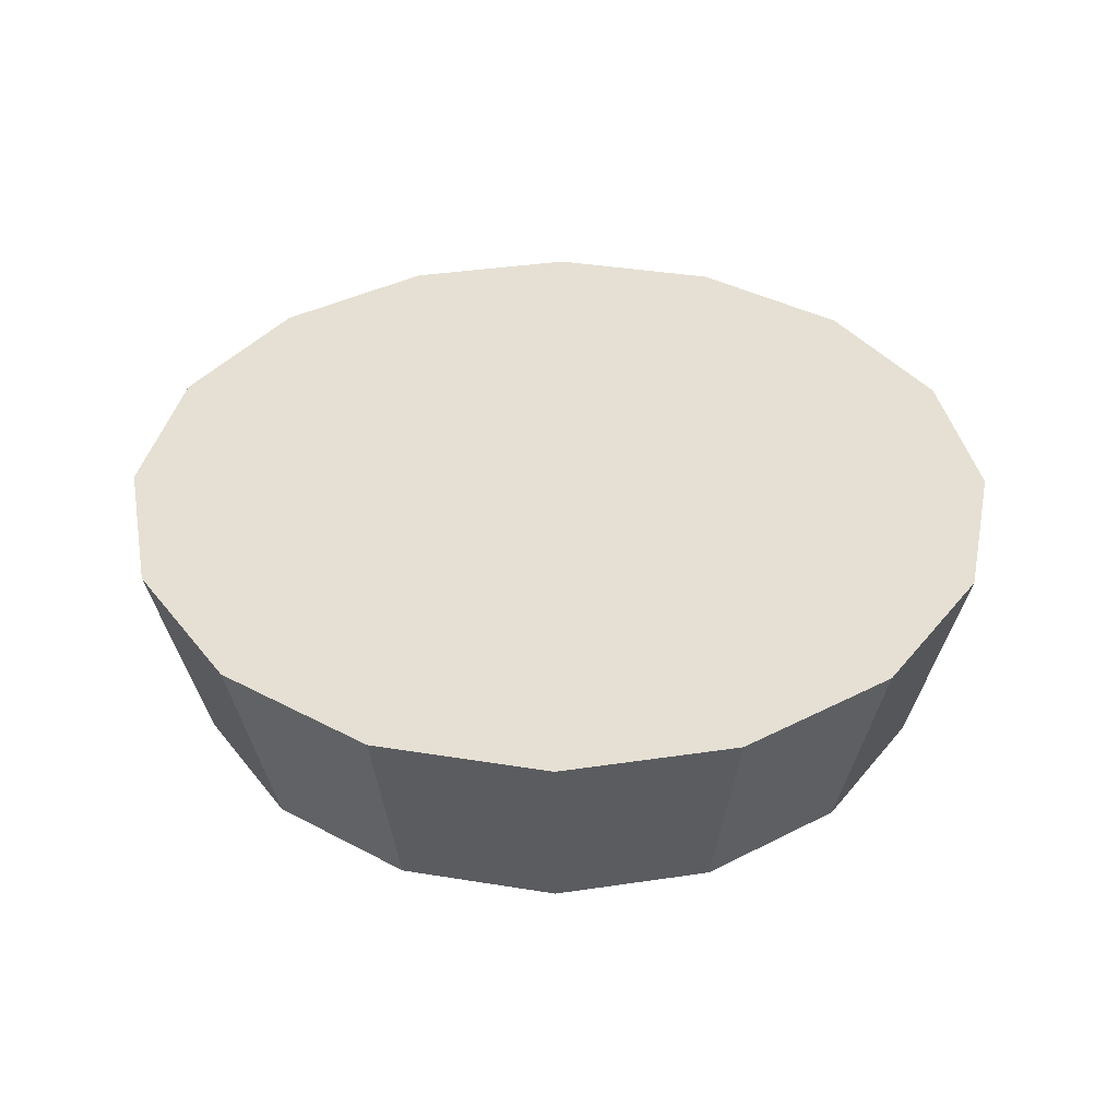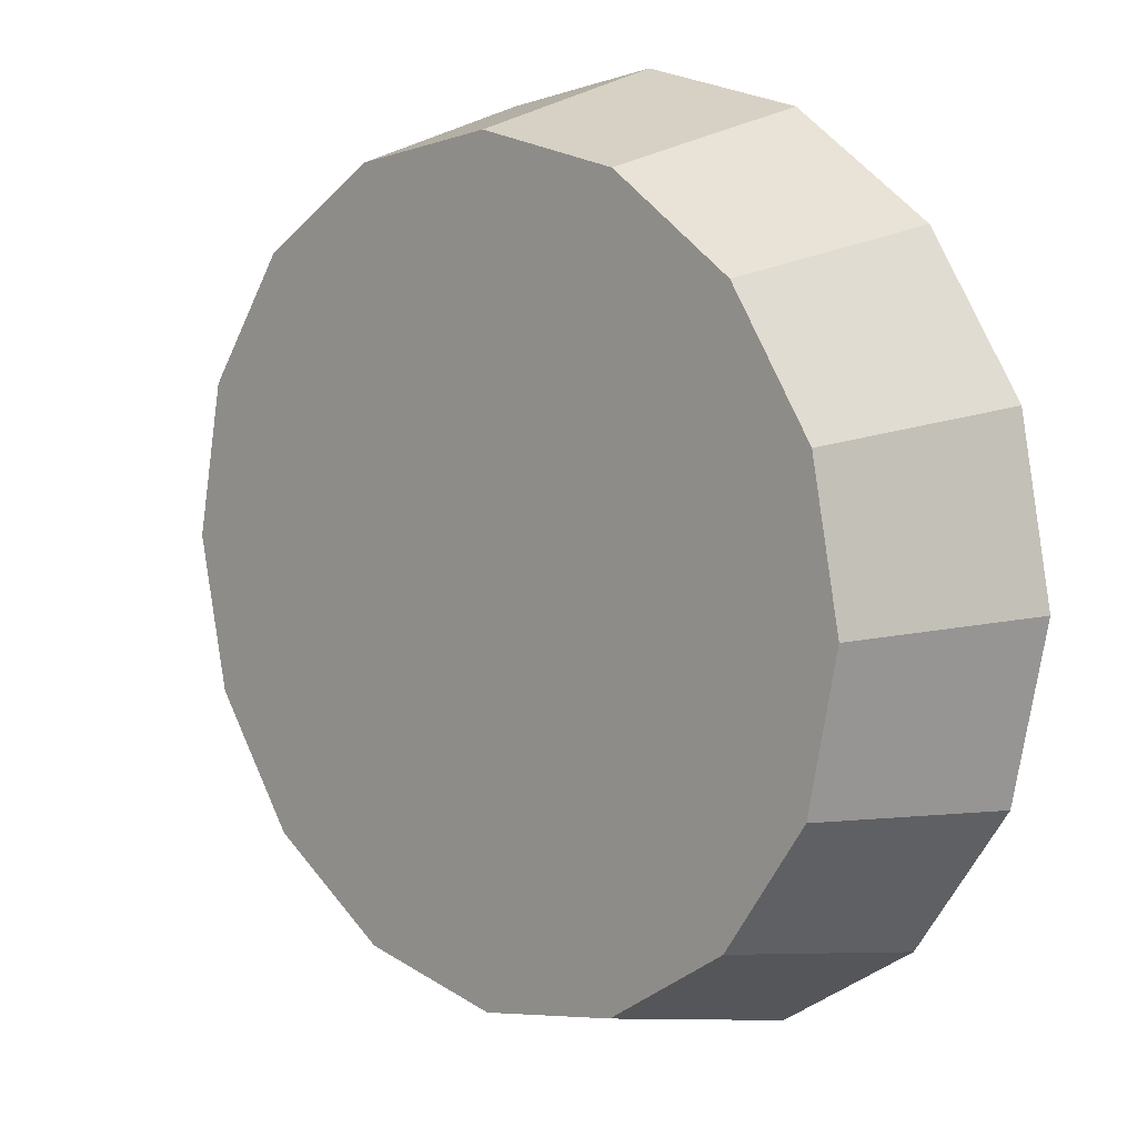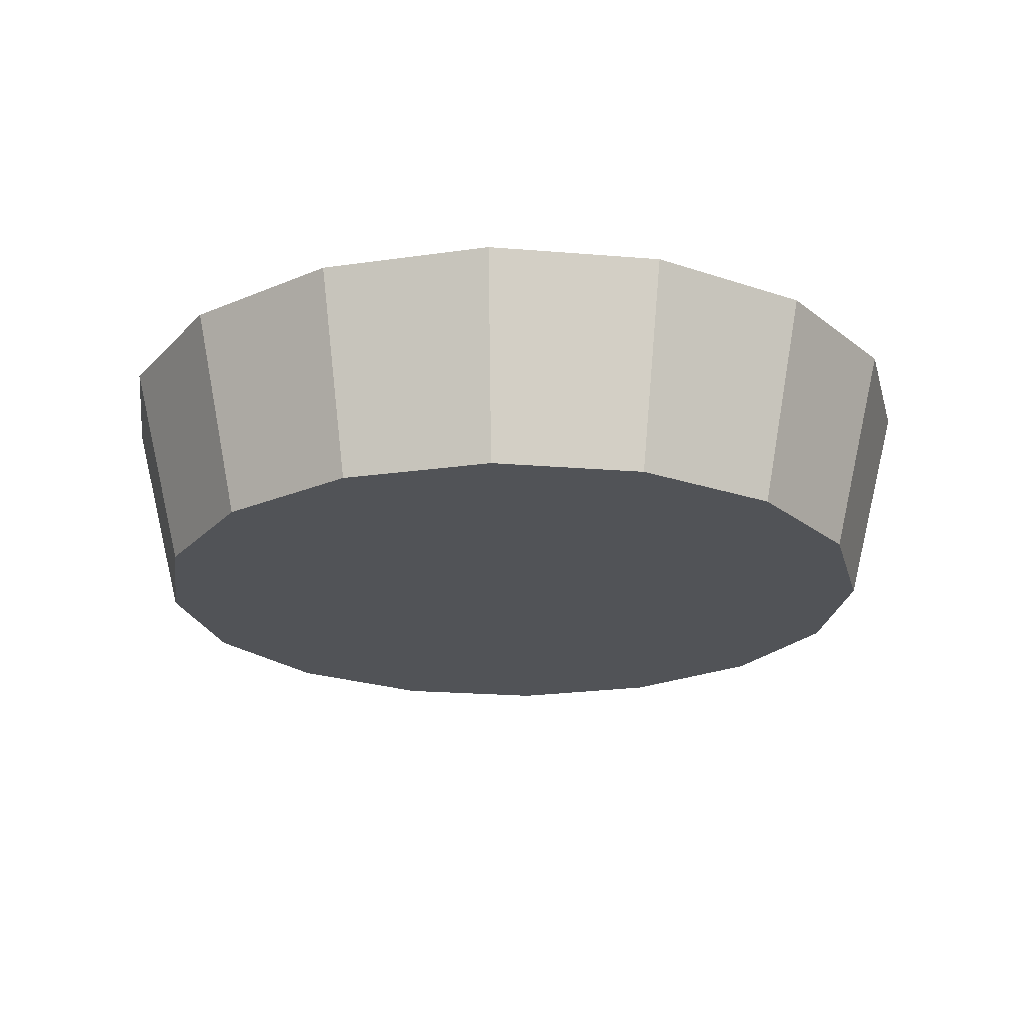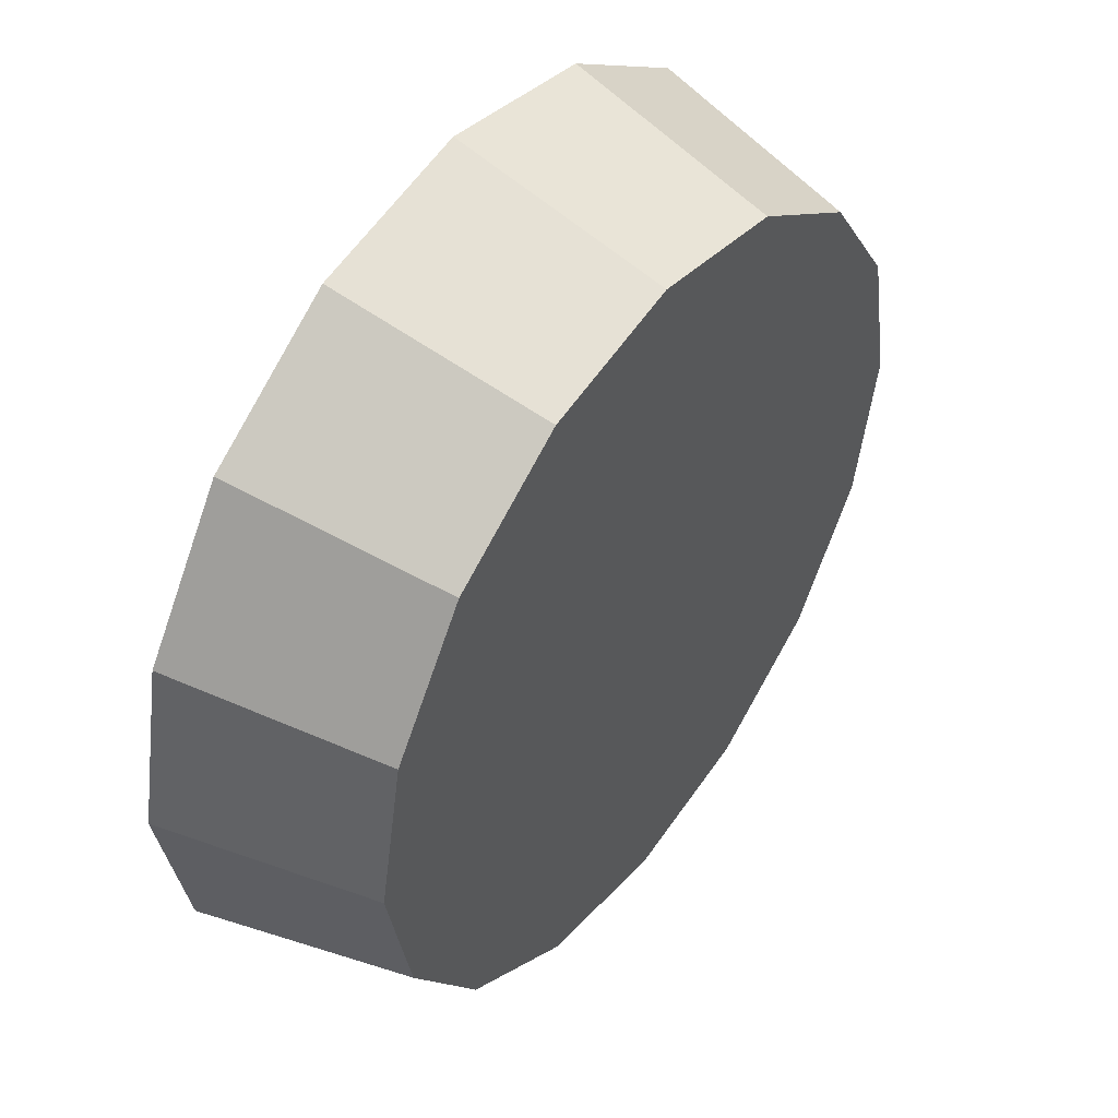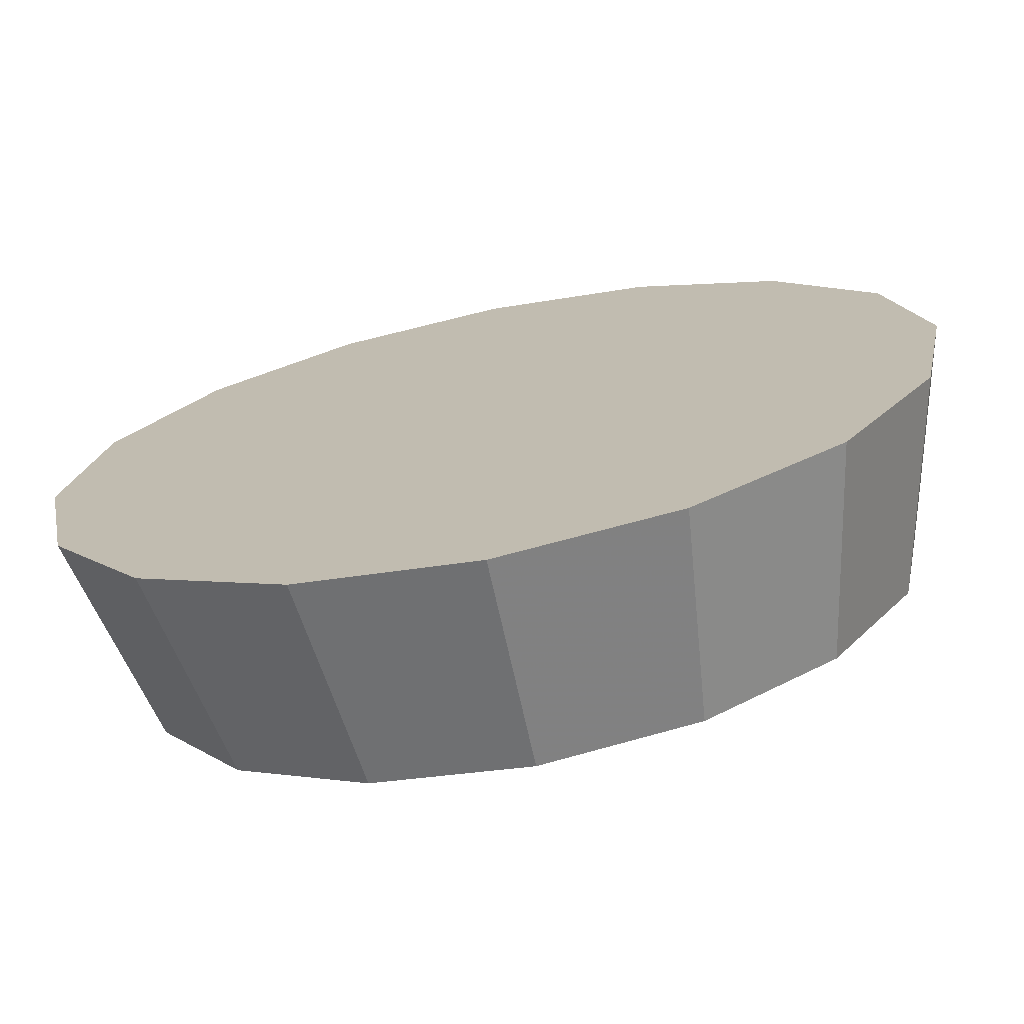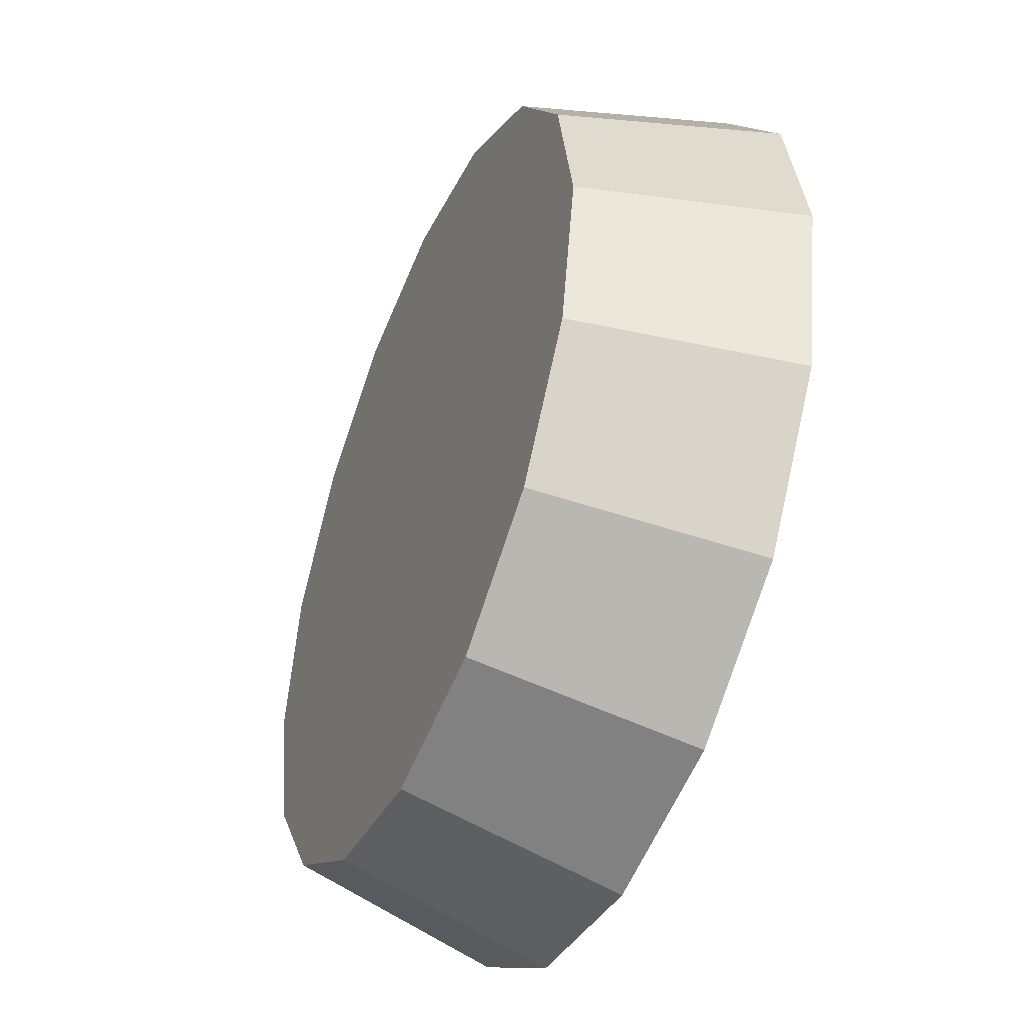
<metadata>
{"format":"obj","ext":"obj","renderer":"f3d","projection":"perspective","resolution":1024,"background":"white","views":[{"elev":37.9,"azim":135.5,"up":"+Z"},{"elev":9.6,"azim":-136.3,"up":"+Y"},{"elev":-21.9,"azim":70.5,"up":"+Z"},{"elev":48.4,"azim":125.9,"up":"+Y"},{"elev":-72.0,"azim":11.4,"up":"+Y"},{"elev":-46.0,"azim":-112.8,"up":"+Y"}]}
</metadata>
<code>
v 1.787 2.005 2.382
v 1.781 2.034 2.382
v 1.765 2.058 2.382
v 1.741 2.074 2.382
v 1.713 2.079 2.382
v 1.684 2.074 2.382
v 1.66 2.058 2.382
v 1.644 2.034 2.382
v 1.639 2.005 2.382
v 1.644 1.977 2.382
v 1.66 1.953 2.382
v 1.684 1.937 2.382
v 1.713 1.931 2.382
v 1.741 1.937 2.382
v 1.765 1.953 2.382
v 1.781 1.977 2.382
v 1.713 2.005 2.382
v 1.713 2.005 2.382
v 1.713 2.005 2.382
v 1.713 2.005 2.382
v 1.713 2.005 2.382
v 1.713 2.005 2.382
v 1.713 2.005 2.382
v 1.713 2.005 2.382
v 1.713 2.005 2.382
v 1.713 2.005 2.382
v 1.713 2.005 2.382
v 1.713 2.005 2.382
v 1.713 2.005 2.382
v 1.713 2.005 2.382
v 1.713 2.005 2.382
v 1.713 2.005 2.382
v 1.797 2.005 2.422
v 1.791 2.037 2.422
v 1.772 2.065 2.422
v 1.745 2.083 2.422
v 1.713 2.089 2.422
v 1.681 2.083 2.422
v 1.653 2.065 2.422
v 1.635 2.037 2.422
v 1.629 2.005 2.422
v 1.635 1.973 2.422
v 1.653 1.946 2.422
v 1.681 1.927 2.422
v 1.713 1.921 2.422
v 1.745 1.927 2.422
v 1.772 1.946 2.422
v 1.791 1.973 2.422
v 1.713 2.005 2.422
v 1.713 2.005 2.422
v 1.713 2.005 2.422
v 1.713 2.005 2.422
v 1.713 2.005 2.422
v 1.713 2.005 2.422
v 1.713 2.005 2.422
v 1.713 2.005 2.422
v 1.713 2.005 2.422
v 1.713 2.005 2.422
v 1.713 2.005 2.422
v 1.713 2.005 2.422
v 1.713 2.005 2.422
v 1.713 2.005 2.422
v 1.713 2.005 2.422
v 1.713 2.005 2.422
f 33 34 49
f 49 34 50
f 34 35 50
f 50 35 51
f 35 36 51
f 51 36 52
f 36 37 52
f 52 37 53
f 37 38 53
f 53 38 54
f 38 39 54
f 54 39 55
f 39 40 55
f 55 40 56
f 40 41 56
f 56 41 57
f 41 42 57
f 57 42 58
f 42 43 58
f 58 43 59
f 43 44 59
f 59 44 60
f 44 45 60
f 60 45 61
f 45 46 61
f 61 46 62
f 46 47 62
f 62 47 63
f 47 48 63
f 63 48 64
f 48 33 64
f 64 33 49
f 2 1 17
f 2 17 18
f 3 2 18
f 3 18 19
f 4 3 19
f 4 19 20
f 5 4 20
f 5 20 21
f 6 5 21
f 6 21 22
f 7 6 22
f 7 22 23
f 8 7 23
f 8 23 24
f 9 8 24
f 9 24 25
f 10 9 25
f 10 25 26
f 11 10 26
f 11 26 27
f 12 11 27
f 12 27 28
f 13 12 28
f 13 28 29
f 14 13 29
f 14 29 30
f 15 14 30
f 15 30 31
f 16 15 31
f 16 31 32
f 1 16 32
f 1 32 17
f 49 50 17
f 17 50 18
f 50 51 18
f 18 51 19
f 51 52 19
f 19 52 20
f 52 53 20
f 20 53 21
f 53 54 21
f 21 54 22
f 54 55 22
f 22 55 23
f 55 56 23
f 23 56 24
f 56 57 24
f 24 57 25
f 57 58 25
f 25 58 26
f 58 59 26
f 26 59 27
f 59 60 27
f 27 60 28
f 60 61 28
f 28 61 29
f 61 62 29
f 29 62 30
f 62 63 30
f 30 63 31
f 63 64 31
f 31 64 32
f 64 49 32
f 32 49 17
f 1 2 33
f 33 2 34
f 2 3 34
f 34 3 35
f 3 4 35
f 35 4 36
f 4 5 36
f 36 5 37
f 5 6 37
f 37 6 38
f 6 7 38
f 38 7 39
f 7 8 39
f 39 8 40
f 8 9 40
f 40 9 41
f 9 10 41
f 41 10 42
f 10 11 42
f 42 11 43
f 11 12 43
f 43 12 44
f 12 13 44
f 44 13 45
f 13 14 45
f 45 14 46
f 14 15 46
f 46 15 47
f 15 16 47
f 47 16 48
f 16 1 48
f 48 1 33

</code>
